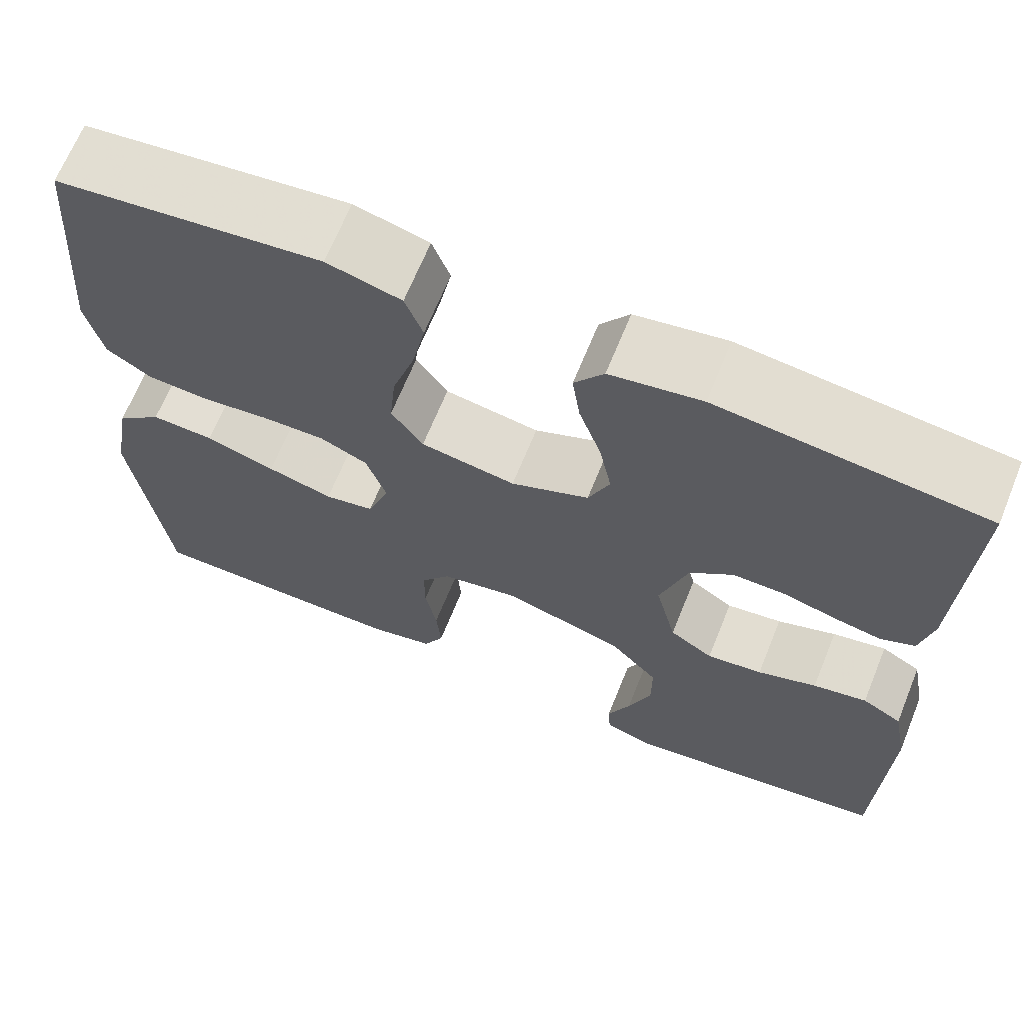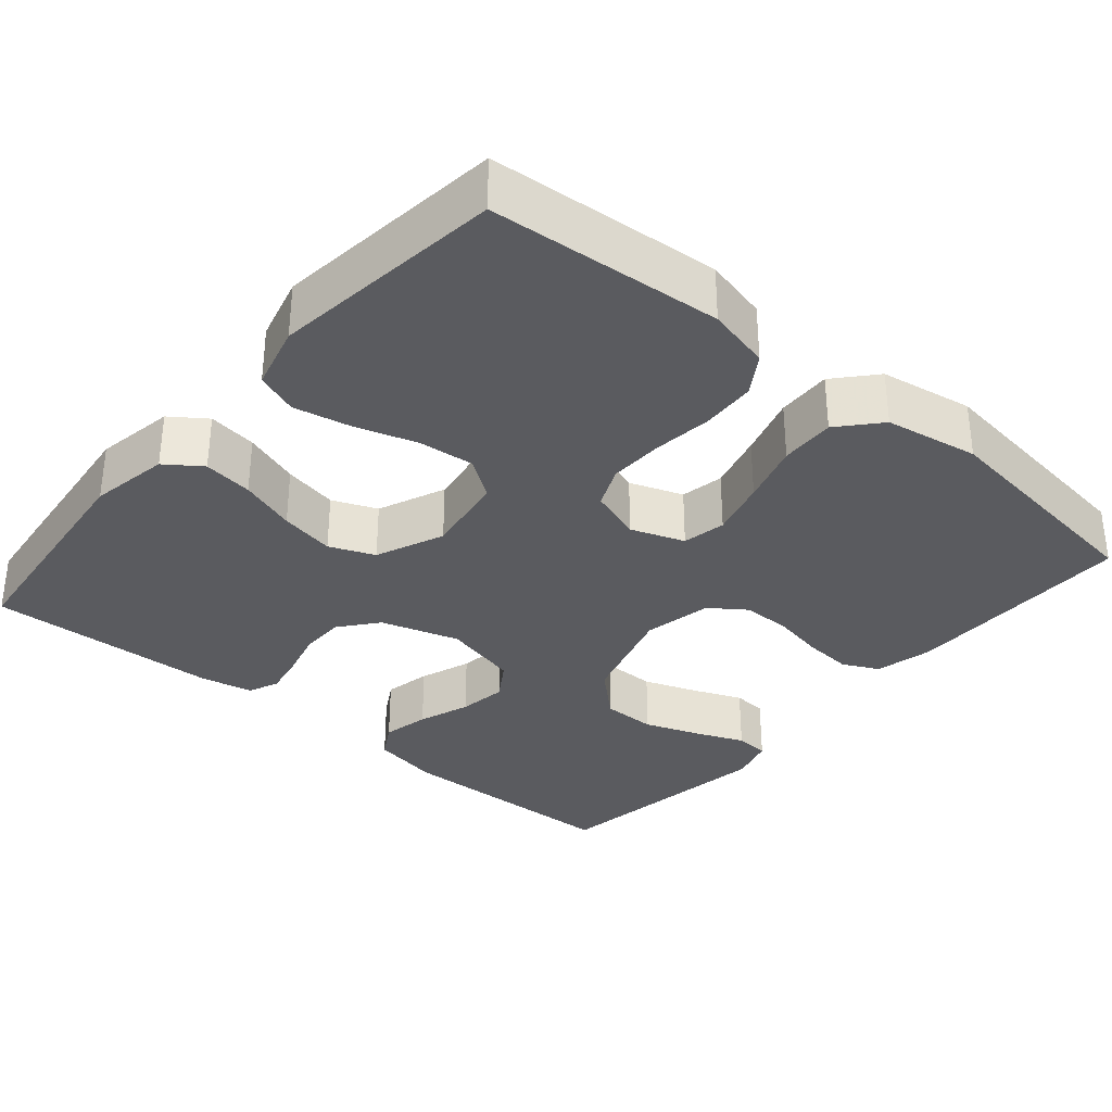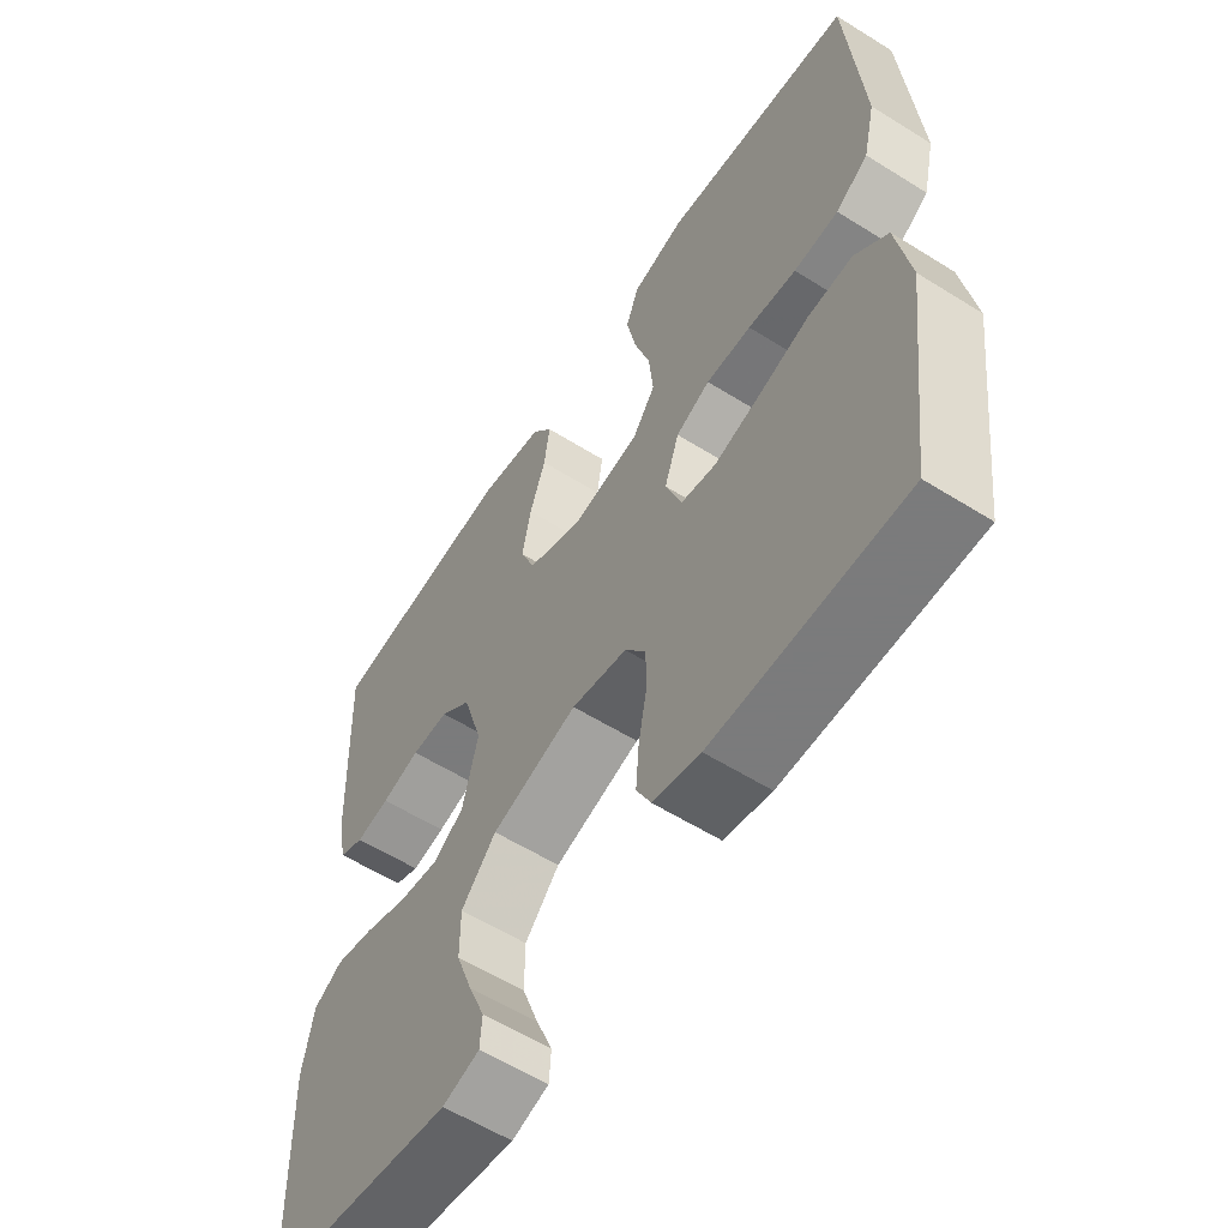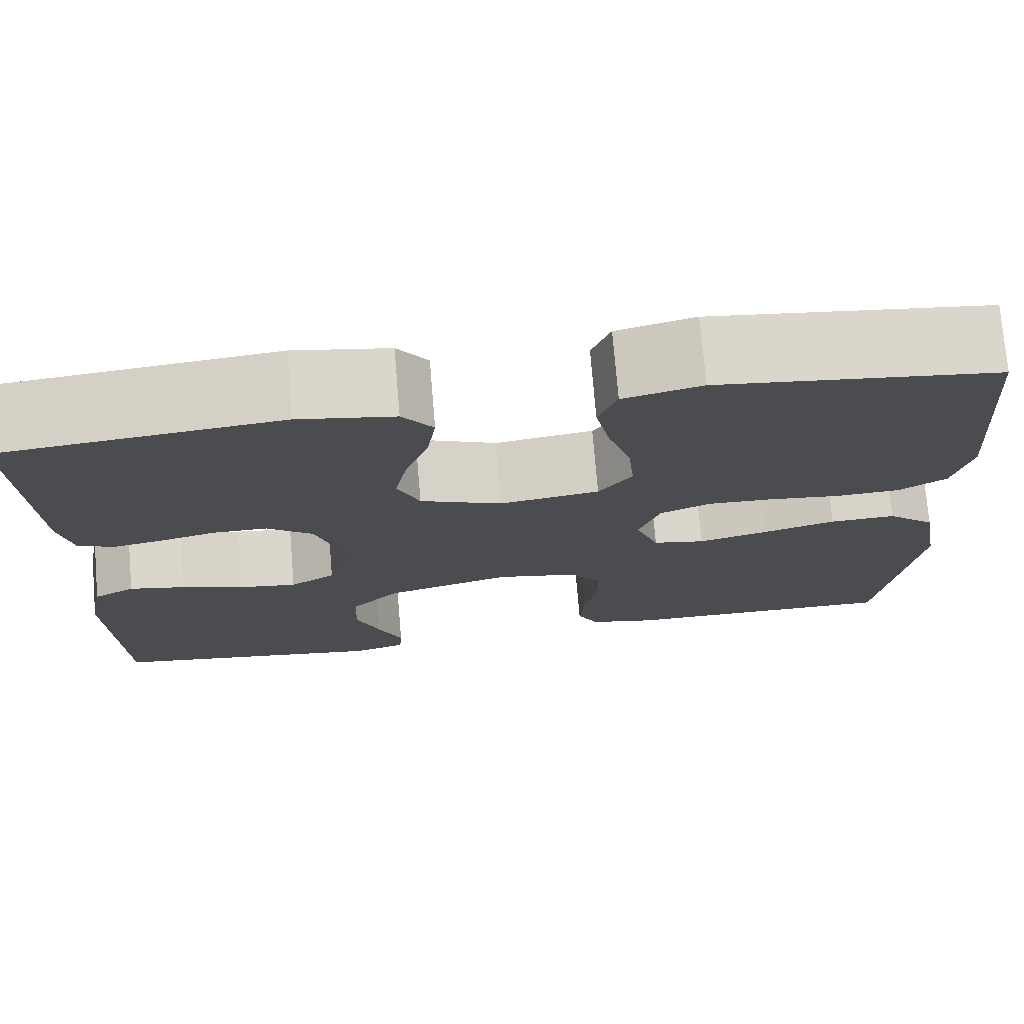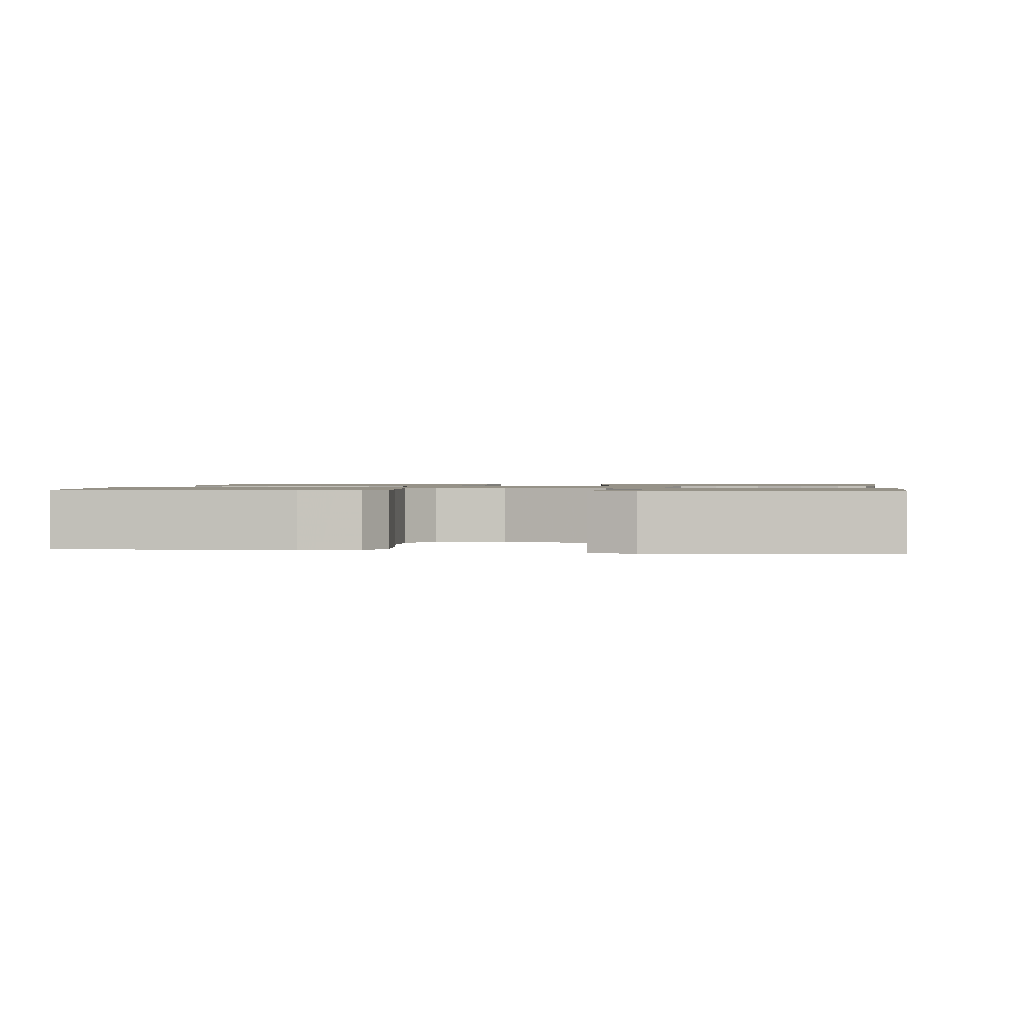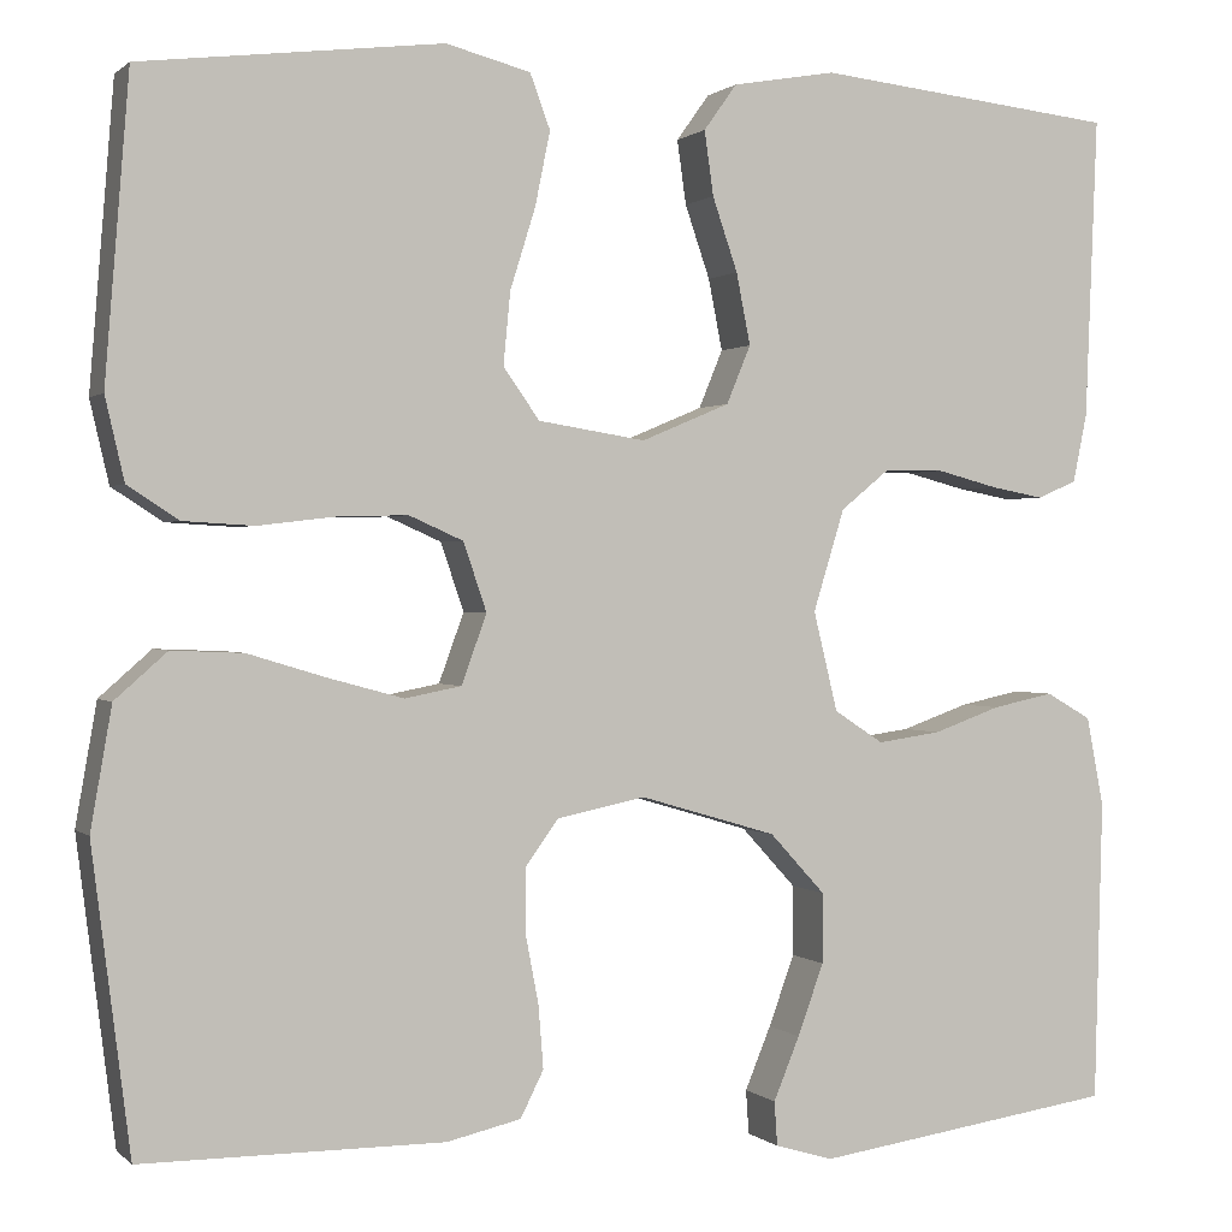
<metadata>
{"format":"obj","ext":"obj","renderer":"f3d","projection":"perspective","resolution":1024,"background":"white","views":[{"elev":67.0,"azim":-157.9,"up":"+Z"},{"elev":-33.2,"azim":49.6,"up":"+Y"},{"elev":-58.4,"azim":57.1,"up":"+Z"},{"elev":74.9,"azim":-4.8,"up":"+Z"},{"elev":1.2,"azim":-172.2,"up":"+Y"},{"elev":0.7,"azim":158.9,"up":"+Z"}]}
</metadata>
<code>
v 0.5 0.07 0.5
v 0.524 0.07 0.2
v 0.505 0.07 0.118
v 0.454 0.07 0.085
v 0.384 0.07 0.081
v 0.308 0.07 0.09
v 0.237 0.07 0.092
v 0.183 0.07 0.068
v 0.16 0.07 0
v 0.185 0.07 -0.069
v 0.241 0.07 -0.08
v 0.315 0.07 -0.06
v 0.394 0.07 -0.036
v 0.465 0.07 -0.033
v 0.517 0.07 -0.079
v 0.538 0.07 -0.2
v 0.5 0.07 -0.5
v 0.2 0.07 -0.5
v 0.126 0.07 -0.483
v 0.103 0.07 -0.437
v 0.108 0.07 -0.374
v 0.121 0.07 -0.306
v 0.121 0.07 -0.243
v 0.088 0.07 -0.197
v 0 0.07 -0.179
v -0.136 0.07 -0.219
v -0.191 0.07 -0.279
v -0.191 0.07 -0.349
v -0.165 0.07 -0.42
v -0.139 0.07 -0.483
v -0.142 0.07 -0.527
v -0.2 0.07 -0.544
v -0.5 0.07 -0.5
v -0.508 0.07 -0.2
v -0.491 0.07 -0.111
v -0.446 0.07 -0.085
v -0.385 0.07 -0.098
v -0.318 0.07 -0.122
v -0.255 0.07 -0.131
v -0.206 0.07 -0.099
v -0.182 0.07 0
v -0.213 0.07 0.101
v -0.262 0.07 0.141
v -0.321 0.07 0.141
v -0.382 0.07 0.125
v -0.435 0.07 0.115
v -0.474 0.07 0.132
v -0.488 0.07 0.2
v -0.5 0.07 0.5
v -0.2 0.07 0.533
v -0.097 0.07 0.515
v -0.064 0.07 0.469
v -0.073 0.07 0.405
v -0.098 0.07 0.332
v -0.112 0.07 0.261
v -0.088 0.07 0.203
v 0 0.07 0.166
v 0.107 0.07 0.183
v 0.143 0.07 0.234
v 0.136 0.07 0.306
v 0.111 0.07 0.386
v 0.096 0.07 0.46
v 0.116 0.07 0.514
v 0.2 0.07 0.536
v 0.5 0 0.5
v 0.524 0 0.2
v 0.505 0 0.118
v 0.454 0 0.085
v 0.384 0 0.081
v 0.308 0 0.09
v 0.237 0 0.092
v 0.183 0 0.068
v 0.16 0 0
v 0.185 0 -0.069
v 0.241 0 -0.08
v 0.315 0 -0.06
v 0.394 0 -0.036
v 0.465 0 -0.033
v 0.517 0 -0.079
v 0.538 0 -0.2
v 0.5 0 -0.5
v 0.2 0 -0.5
v 0.126 0 -0.483
v 0.103 0 -0.437
v 0.108 0 -0.374
v 0.121 0 -0.306
v 0.121 0 -0.243
v 0.088 0 -0.197
v 0 0 -0.179
v -0.136 0 -0.219
v -0.191 0 -0.279
v -0.191 0 -0.349
v -0.165 0 -0.42
v -0.139 0 -0.483
v -0.142 0 -0.527
v -0.2 0 -0.544
v -0.5 0 -0.5
v -0.508 0 -0.2
v -0.491 0 -0.111
v -0.446 0 -0.085
v -0.385 0 -0.098
v -0.318 0 -0.122
v -0.255 0 -0.131
v -0.206 0 -0.099
v -0.182 0 0
v -0.213 0 0.101
v -0.262 0 0.141
v -0.321 0 0.141
v -0.382 0 0.125
v -0.435 0 0.115
v -0.474 0 0.132
v -0.488 0 0.2
v -0.5 0 0.5
v -0.2 0 0.533
v -0.097 0 0.515
v -0.064 0 0.469
v -0.073 0 0.405
v -0.098 0 0.332
v -0.112 0 0.261
v -0.088 0 0.203
v 0 0 0.166
v 0.107 0 0.183
v 0.143 0 0.234
v 0.136 0 0.306
v 0.111 0 0.386
v 0.096 0 0.46
v 0.116 0 0.514
v 0.2 0 0.536
f 4 5 6
f 3 4 6
f 2 3 6
f 1 2 6
f 64 1 6
f 63 64 6
f 62 63 6
f 61 62 6
f 60 61 6
f 59 60 6 7
f 58 59 7 8
f 57 58 8 9
f 56 57 9 10
f 52 53 54
f 51 52 54
f 50 51 54
f 49 50 54
f 48 49 54
f 47 48 54
f 46 47 54
f 45 46 54
f 44 45 54
f 43 44 54 55
f 42 43 55 56
f 36 37 38
f 35 36 38
f 34 35 38
f 33 34 38
f 32 33 38
f 31 32 38
f 30 31 38
f 29 30 38
f 28 29 38
f 27 28 38 39
f 26 27 39 40
f 20 21 22
f 19 20 22
f 18 19 22
f 17 18 22
f 16 17 22
f 15 16 22
f 14 15 22
f 13 14 22
f 12 13 22
f 11 12 22 23
f 10 11 23 24
f 10 24 25
f 56 10 25
f 42 56 25
f 41 42 25
f 25 26 40 41
f 70 69 68
f 70 68 67
f 70 67 66
f 70 66 65
f 70 65 128
f 70 128 127
f 70 127 126
f 70 126 125
f 70 125 124
f 71 70 124 123
f 72 71 123 122
f 73 72 122 121
f 74 73 121 120
f 118 117 116
f 118 116 115
f 118 115 114
f 118 114 113
f 118 113 112
f 118 112 111
f 118 111 110
f 118 110 109
f 118 109 108
f 119 118 108 107
f 120 119 107 106
f 102 101 100
f 102 100 99
f 102 99 98
f 102 98 97
f 102 97 96
f 102 96 95
f 102 95 94
f 102 94 93
f 102 93 92
f 103 102 92 91
f 104 103 91 90
f 86 85 84
f 86 84 83
f 86 83 82
f 86 82 81
f 86 81 80
f 86 80 79
f 86 79 78
f 86 78 77
f 86 77 76
f 87 86 76 75
f 88 87 75 74
f 89 88 74
f 89 74 120
f 89 120 106
f 89 106 105
f 105 104 90 89
f 1 65 66 2
f 2 66 67 3
f 3 67 68 4
f 4 68 69 5
f 5 69 70 6
f 6 70 71 7
f 7 71 72 8
f 8 72 73 9
f 9 73 74 10
f 10 74 75 11
f 11 75 76 12
f 12 76 77 13
f 13 77 78 14
f 14 78 79 15
f 15 79 80 16
f 16 80 81 17
f 17 81 82 18
f 18 82 83 19
f 19 83 84 20
f 20 84 85 21
f 21 85 86 22
f 22 86 87 23
f 23 87 88 24
f 24 88 89 25
f 25 89 90 26
f 26 90 91 27
f 27 91 92 28
f 28 92 93 29
f 29 93 94 30
f 30 94 95 31
f 31 95 96 32
f 32 96 97 33
f 33 97 98 34
f 34 98 99 35
f 35 99 100 36
f 36 100 101 37
f 37 101 102 38
f 38 102 103 39
f 39 103 104 40
f 40 104 105 41
f 41 105 106 42
f 42 106 107 43
f 43 107 108 44
f 44 108 109 45
f 45 109 110 46
f 46 110 111 47
f 47 111 112 48
f 48 112 113 49
f 49 113 114 50
f 50 114 115 51
f 51 115 116 52
f 52 116 117 53
f 53 117 118 54
f 54 118 119 55
f 55 119 120 56
f 56 120 121 57
f 57 121 122 58
f 58 122 123 59
f 59 123 124 60
f 60 124 125 61
f 61 125 126 62
f 62 126 127 63
f 63 127 128 64
f 64 128 65 1

</code>
